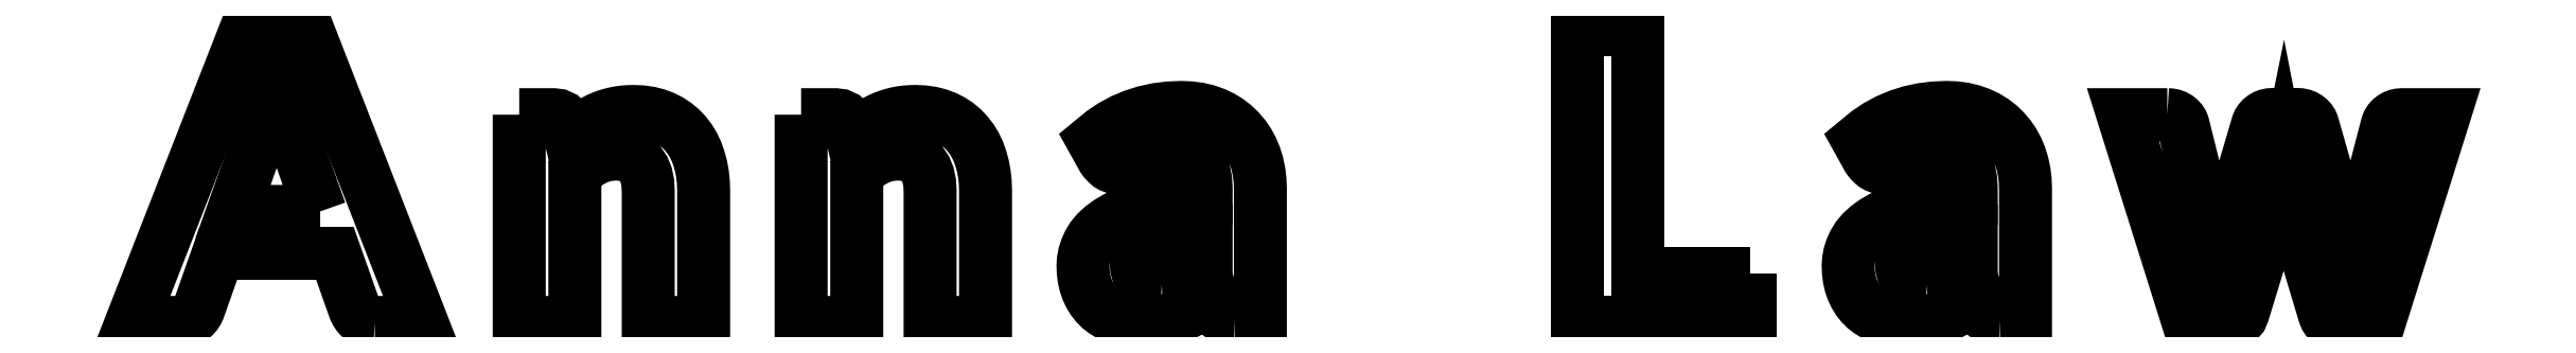
<metadata>
{"format":"dxf","ext":"dxf","renderer":"ezdxf+matplotlib","layout":"modelspace","background":"white","min_lineweight":24,"dpi":150}
</metadata>
<code>
0
SECTION
2
ENTITIES
0
LWPOLYLINE
8
0
90
   32
70
    1
43
0
10
41.59
20
0.5513
10
41.59
20
0.5513
10
41.59
20
0.5513
10
40.95
20
0.5901
10
40.37
20
0.7064
10
39.85
20
0.9002
10
39.39
20
1.172
10
39.39
20
1.172
10
39.39
20
1.172
10
39
20
1.521
10
38.66
20
1.912
10
38.38
20
2.348
10
38.15
20
2.826
10
34.77
20
12.37
10
14.85
20
12.37
10
11.47
20
2.826
10
11.47
20
2.826
10
11.47
20
2.826
10
11.27
20
2.404
10
11
20
1.999
10
10.67
20
1.611
10
10.27
20
1.241
10
10.27
20
1.241
10
10.27
20
1.241
10
9.81
20
0.939
10
9.295
20
0.7236
10
8.725
20
0.5944
10
8.098
20
0.5513
10
0
20
0.5513
10
19.54
20
50.55
10
30.12
20
50.55
10
49.62
20
0.5513
0
LWPOLYLINE
8
0
90
   27
70
    1
43
0
10
32.25
20
19.54
10
26.84
20
34.84
10
26.84
20
34.84
10
26.84
20
34.84
10
26.6
20
35.47
10
26.34
20
36.15
10
26.08
20
36.88
10
25.81
20
37.66
10
25.81
20
37.66
10
25.81
20
37.66
10
25.55
20
38.49
10
25.29
20
39.34
10
25.03
20
40.23
10
24.78
20
41.14
10
24.78
20
41.14
10
24.78
20
41.14
10
24.53
20
40.21
10
24.28
20
39.31
10
24.03
20
38.44
10
23.78
20
37.59
10
23.78
20
37.59
10
23.78
20
37.59
10
23.52
20
36.81
10
23.27
20
36.08
10
23.02
20
35.4
10
22.78
20
34.77
10
17.37
20
19.54
0
LWPOLYLINE
8
0
90
   86
70
    1
43
0
10
66.29
20
36.08
10
72.15
20
36.08
10
72.15
20
36.08
10
72.15
20
36.08
10
72.97
20
35.98
10
73.64
20
35.67
10
74.16
20
35.15
10
74.52
20
34.42
10
75.11
20
31.94
10
75.11
20
31.94
10
75.11
20
31.94
10
75.65
20
32.45
10
76.19
20
32.93
10
76.75
20
33.4
10
77.31
20
33.84
10
77.31
20
33.84
10
77.31
20
33.84
10
77.91
20
34.25
10
78.51
20
34.64
10
79.13
20
35
10
79.76
20
35.32
10
79.76
20
35.32
10
79.76
20
35.32
10
80.43
20
35.61
10
81.11
20
35.87
10
81.82
20
36.1
10
82.55
20
36.29
10
82.55
20
36.29
10
82.55
20
36.29
10
83.33
20
36.44
10
84.13
20
36.54
10
84.96
20
36.61
10
85.83
20
36.63
10
85.83
20
36.63
10
85.83
20
36.63
10
87.23
20
36.57
10
88.56
20
36.38
10
89.8
20
36.07
10
90.96
20
35.63
10
90.96
20
35.63
10
90.96
20
35.63
10
92.03
20
35.08
10
93.02
20
34.43
10
93.91
20
33.69
10
94.72
20
32.84
10
94.72
20
32.84
10
94.72
20
32.84
10
95.44
20
31.9
10
96.07
20
30.88
10
96.6
20
29.76
10
97.03
20
28.57
10
97.03
20
28.57
10
97.03
20
28.57
10
97.37
20
27.3
10
97.62
20
25.96
10
97.77
20
24.57
10
97.82
20
23.12
10
97.82
20
0.5513
10
88.34
20
0.5513
10
88.34
20
23.12
10
88.34
20
23.12
10
88.34
20
23.12
10
88.26
20
24.52
10
88
20
25.75
10
87.57
20
26.81
10
86.96
20
27.71
10
86.96
20
27.71
10
86.96
20
27.71
10
86.19
20
28.43
10
85.26
20
28.95
10
84.16
20
29.26
10
82.9
20
29.36
10
82.9
20
29.36
10
82.9
20
29.36
10
81.9
20
29.3
10
80.93
20
29.14
10
80
20
28.86
10
79.11
20
28.46
10
79.11
20
28.46
10
79.11
20
28.46
10
78.25
20
27.99
10
77.42
20
27.44
10
76.6
20
26.8
10
75.8
20
26.09
10
75.8
20
0.5513
10
66.29
20
0.5513
0
LWPOLYLINE
8
0
90
   86
70
    1
43
0
10
114.5
20
36.08
10
120.3
20
36.08
10
120.3
20
36.08
10
120.3
20
36.08
10
121.2
20
35.98
10
121.8
20
35.67
10
122.4
20
35.15
10
122.7
20
34.42
10
123.3
20
31.94
10
123.3
20
31.94
10
123.3
20
31.94
10
123.8
20
32.45
10
124.4
20
32.93
10
124.9
20
33.4
10
125.5
20
33.84
10
125.5
20
33.84
10
125.5
20
33.84
10
126.1
20
34.25
10
126.7
20
34.64
10
127.3
20
35
10
128
20
35.32
10
128
20
35.32
10
128
20
35.32
10
128.6
20
35.61
10
129.3
20
35.87
10
130
20
36.1
10
130.7
20
36.29
10
130.7
20
36.29
10
130.7
20
36.29
10
131.5
20
36.44
10
132.3
20
36.54
10
133.2
20
36.61
10
134
20
36.63
10
134
20
36.63
10
134
20
36.63
10
135.4
20
36.57
10
136.8
20
36.38
10
138
20
36.07
10
139.2
20
35.63
10
139.2
20
35.63
10
139.2
20
35.63
10
140.2
20
35.08
10
141.2
20
34.43
10
142.1
20
33.69
10
142.9
20
32.84
10
142.9
20
32.84
10
142.9
20
32.84
10
143.6
20
31.9
10
144.3
20
30.88
10
144.8
20
29.76
10
145.2
20
28.57
10
145.2
20
28.57
10
145.2
20
28.57
10
145.6
20
27.3
10
145.8
20
25.96
10
146
20
24.57
10
146
20
23.12
10
146
20
0.5513
10
136.5
20
0.5513
10
136.5
20
23.12
10
136.5
20
23.12
10
136.5
20
23.12
10
136.5
20
24.52
10
136.2
20
25.75
10
135.8
20
26.81
10
135.2
20
27.71
10
135.2
20
27.71
10
135.2
20
27.71
10
134.4
20
28.43
10
133.5
20
28.95
10
132.4
20
29.26
10
131.1
20
29.36
10
131.1
20
29.36
10
131.1
20
29.36
10
130.1
20
29.3
10
129.1
20
29.14
10
128.2
20
28.86
10
127.3
20
28.46
10
127.3
20
28.46
10
127.3
20
28.46
10
126.5
20
27.99
10
125.6
20
27.44
10
124.8
20
26.8
10
124
20
26.09
10
124
20
0.5513
10
114.5
20
0.5513
0
LWPOLYLINE
8
0
90
  173
70
    1
43
0
10
188.7
20
1.103
10
188.7
20
1.103
10
188
20
1.126
10
187.5
20
1.197
10
187
20
1.316
10
186.6
20
1.482
10
186.6
20
1.482
10
186.6
20
1.482
10
186.3
20
1.723
10
186
20
2.068
10
185.7
20
2.516
10
185.5
20
3.067
10
184.7
20
5.307
10
184.7
20
5.307
10
184.7
20
5.307
10
184
20
4.738
10
183.4
20
4.204
10
182.7
20
3.704
10
182.1
20
3.239
10
182.1
20
3.239
10
182.1
20
3.239
10
181.5
20
2.823
10
180.8
20
2.438
10
180.1
20
2.083
10
179.5
20
1.757
10
179.5
20
1.757
10
179.5
20
1.757
10
178.8
20
1.482
10
178.1
20
1.241
10
177.3
20
1.034
10
176.6
20
0.8615
10
176.6
20
0.8615
10
176.6
20
0.8615
10
175.8
20
0.7258
10
175
20
0.6289
10
174.1
20
0.5707
10
173.2
20
0.5513
10
173.2
20
0.5513
10
173.2
20
0.5513
10
172
20
0.5901
10
171
20
0.7064
10
169.9
20
0.9002
10
168.9
20
1.172
10
168.9
20
1.172
10
168.9
20
1.172
10
168
20
1.518
10
167.1
20
1.938
10
166.3
20
2.432
10
165.6
20
2.998
10
165.6
20
2.998
10
165.6
20
2.998
10
164.9
20
3.655
10
164.4
20
4.385
10
163.9
20
5.188
10
163.4
20
6.065
10
163.4
20
6.065
10
163.4
20
6.065
10
163.1
20
7.012
10
162.9
20
8.029
10
162.7
20
9.114
10
162.7
20
10.27
10
162.7
20
10.27
10
162.7
20
10.27
10
162.7
20
11.25
10
162.9
20
12.22
10
163.2
20
13.2
10
163.7
20
14.16
10
163.7
20
14.16
10
163.7
20
14.16
10
164.3
20
15.12
10
165
20
16.03
10
166
20
16.9
10
167.1
20
17.71
10
167.1
20
17.71
10
167.1
20
17.71
10
168.4
20
18.49
10
169.9
20
19.19
10
171.7
20
19.83
10
173.6
20
20.4
10
173.6
20
20.4
10
173.6
20
20.4
10
175.7
20
20.88
10
178.1
20
21.24
10
180.8
20
21.48
10
183.7
20
21.61
10
183.7
20
23.43
10
183.7
20
23.43
10
183.7
20
23.43
10
183.6
20
24.99
10
183.4
20
26.33
10
182.9
20
27.44
10
182.3
20
28.33
10
182.3
20
28.33
10
182.3
20
28.33
10
181.5
20
29.02
10
180.6
20
29.51
10
179.5
20
29.81
10
178.3
20
29.91
10
178.3
20
29.91
10
178.3
20
29.91
10
177.3
20
29.88
10
176.5
20
29.79
10
175.7
20
29.64
10
175
20
29.43
10
175
20
29.43
10
175
20
29.43
10
174.3
20
29.2
10
173.8
20
28.95
10
173.2
20
28.7
10
172.7
20
28.43
10
172.7
20
28.43
10
172.7
20
28.43
10
172.2
20
28.17
10
171.7
20
27.92
10
171.3
20
27.67
10
170.8
20
27.43
10
170.8
20
27.43
10
170.8
20
27.43
10
170.4
20
27.23
10
169.9
20
27.09
10
169.4
20
27.01
10
168.8
20
26.98
10
168.8
20
26.98
10
168.8
20
26.98
10
168.4
20
27.01
10
167.9
20
27.1
10
167.5
20
27.25
10
167.2
20
27.46
10
167.2
20
27.46
10
167.2
20
27.46
10
166.8
20
27.73
10
166.6
20
28.02
10
166.3
20
28.34
10
166.1
20
28.67
10
164.4
20
31.7
10
164.4
20
31.7
10
164.4
20
31.7
10
166
20
33.02
10
167.7
20
34.17
10
169.4
20
35.13
10
171.3
20
35.91
10
171.3
20
35.91
10
171.3
20
35.91
10
173.2
20
36.52
10
175.2
20
36.97
10
177.3
20
37.23
10
179.5
20
37.32
10
179.5
20
37.32
10
179.5
20
37.32
10
181
20
37.25
10
182.5
20
37.06
10
183.9
20
36.74
10
185.1
20
36.29
10
185.1
20
36.29
10
185.1
20
36.29
10
186.4
20
35.72
10
187.5
20
35.04
10
188.5
20
34.27
10
189.4
20
33.39
10
189.4
20
33.39
10
189.4
20
33.39
10
190.2
20
32.43
10
190.9
20
31.38
10
191.6
20
30.24
10
192.1
20
29.01
10
192.1
20
29.01
10
192.1
20
29.01
10
192.5
20
27.71
10
192.8
20
26.34
10
192.9
20
24.92
10
193
20
23.43
10
193
20
1.103
10
188.7
20
1.103
0
LWPOLYLINE
8
0
90
   49
70
    1
43
0
10
176.2
20
6.961
10
176.2
20
6.961
10
177.3
20
7.012
10
178.4
20
7.167
10
179.3
20
7.426
10
180.3
20
7.788
10
180.3
20
7.788
10
180.3
20
7.788
10
181.1
20
8.274
10
182
20
8.873
10
182.9
20
9.584
10
183.7
20
10.41
10
183.7
20
15.92
10
183.7
20
15.92
10
183.7
20
15.92
10
182.1
20
15.83
10
180.5
20
15.7
10
179.2
20
15.54
10
177.9
20
15.33
10
177.9
20
15.33
10
177.9
20
15.33
10
176.9
20
15.1
10
175.9
20
14.83
10
175
20
14.53
10
174.3
20
14.2
10
174.3
20
14.2
10
174.3
20
14.2
10
173.6
20
13.85
10
173.1
20
13.48
10
172.7
20
13.08
10
172.3
20
12.65
10
172.3
20
12.65
10
172.3
20
12.65
10
172.1
20
12.2
10
171.9
20
11.74
10
171.8
20
11.26
10
171.8
20
10.75
10
171.8
20
10.75
10
171.8
20
10.75
10
171.8
20
9.793
10
172.1
20
8.985
10
172.4
20
8.328
10
172.9
20
7.822
10
172.9
20
7.822
10
172.9
20
7.822
10
173.6
20
7.445
10
174.3
20
7.176
10
175.2
20
7.015
10
176.2
20
6.961
0
LWPOLYLINE
8
0
90
    6
70
    1
43
0
10
276.8
20
8.959
10
276.8
20
0.5513
10
247.2
20
0.5513
10
247.2
20
50.55
10
257.5
20
50.55
10
257.5
20
8.959
0
LWPOLYLINE
8
0
90
  173
70
    1
43
0
10
319.5
20
1.103
10
319.5
20
1.103
10
318.9
20
1.126
10
318.3
20
1.197
10
317.8
20
1.316
10
317.4
20
1.482
10
317.4
20
1.482
10
317.4
20
1.482
10
317.1
20
1.723
10
316.8
20
2.068
10
316.5
20
2.516
10
316.3
20
3.067
10
315.5
20
5.307
10
315.5
20
5.307
10
315.5
20
5.307
10
314.9
20
4.738
10
314.2
20
4.204
10
313.5
20
3.704
10
312.9
20
3.239
10
312.9
20
3.239
10
312.9
20
3.239
10
312.3
20
2.823
10
311.6
20
2.438
10
311
20
2.083
10
310.3
20
1.757
10
310.3
20
1.757
10
310.3
20
1.757
10
309.6
20
1.482
10
308.9
20
1.241
10
308.2
20
1.034
10
307.4
20
0.8615
10
307.4
20
0.8615
10
307.4
20
0.8615
10
306.6
20
0.7258
10
305.8
20
0.6289
10
304.9
20
0.5707
10
304
20
0.5513
10
304
20
0.5513
10
304
20
0.5513
10
302.9
20
0.5901
10
301.8
20
0.7064
10
300.7
20
0.9002
10
299.7
20
1.172
10
299.7
20
1.172
10
299.7
20
1.172
10
298.8
20
1.518
10
297.9
20
1.938
10
297.1
20
2.432
10
296.4
20
2.998
10
296.4
20
2.998
10
296.4
20
2.998
10
295.8
20
3.655
10
295.2
20
4.385
10
294.7
20
5.188
10
294.3
20
6.065
10
294.3
20
6.065
10
294.3
20
6.065
10
293.9
20
7.012
10
293.7
20
8.029
10
293.6
20
9.114
10
293.5
20
10.27
10
293.5
20
10.27
10
293.5
20
10.27
10
293.6
20
11.25
10
293.8
20
12.22
10
294.1
20
13.2
10
294.5
20
14.16
10
294.5
20
14.16
10
294.5
20
14.16
10
295.1
20
15.12
10
295.9
20
16.03
10
296.8
20
16.9
10
297.9
20
17.71
10
297.9
20
17.71
10
297.9
20
17.71
10
299.2
20
18.49
10
300.8
20
19.19
10
302.5
20
19.83
10
304.4
20
20.4
10
304.4
20
20.4
10
304.4
20
20.4
10
306.6
20
20.88
10
309
20
21.24
10
311.6
20
21.48
10
314.6
20
21.61
10
314.6
20
23.43
10
314.6
20
23.43
10
314.6
20
23.43
10
314.5
20
24.99
10
314.2
20
26.33
10
313.8
20
27.44
10
313.1
20
28.33
10
313.1
20
28.33
10
313.1
20
28.33
10
312.4
20
29.02
10
311.4
20
29.51
10
310.3
20
29.81
10
309.1
20
29.91
10
309.1
20
29.91
10
309.1
20
29.91
10
308.1
20
29.88
10
307.3
20
29.79
10
306.5
20
29.64
10
305.8
20
29.43
10
305.8
20
29.43
10
305.8
20
29.43
10
305.2
20
29.2
10
304.6
20
28.95
10
304
20
28.7
10
303.5
20
28.43
10
303.5
20
28.43
10
303.5
20
28.43
10
303
20
28.17
10
302.6
20
27.92
10
302.1
20
27.67
10
301.7
20
27.43
10
301.7
20
27.43
10
301.7
20
27.43
10
301.2
20
27.23
10
300.7
20
27.09
10
300.2
20
27.01
10
299.7
20
26.98
10
299.7
20
26.98
10
299.7
20
26.98
10
299.2
20
27.01
10
298.8
20
27.1
10
298.4
20
27.25
10
298
20
27.46
10
298
20
27.46
10
298
20
27.46
10
297.7
20
27.73
10
297.4
20
28.02
10
297.1
20
28.34
10
296.9
20
28.67
10
295.2
20
31.7
10
295.2
20
31.7
10
295.2
20
31.7
10
296.8
20
33.02
10
298.5
20
34.17
10
300.3
20
35.13
10
302.1
20
35.91
10
302.1
20
35.91
10
302.1
20
35.91
10
304.1
20
36.52
10
306.1
20
36.97
10
308.2
20
37.23
10
310.3
20
37.32
10
310.3
20
37.32
10
310.3
20
37.32
10
311.9
20
37.25
10
313.3
20
37.06
10
314.7
20
36.74
10
316
20
36.29
10
316
20
36.29
10
316
20
36.29
10
317.2
20
35.72
10
318.3
20
35.04
10
319.3
20
34.27
10
320.2
20
33.39
10
320.2
20
33.39
10
320.2
20
33.39
10
321
20
32.43
10
321.8
20
31.38
10
322.4
20
30.24
10
322.9
20
29.01
10
322.9
20
29.01
10
322.9
20
29.01
10
323.3
20
27.71
10
323.6
20
26.34
10
323.8
20
24.92
10
323.8
20
23.43
10
323.8
20
1.103
10
319.5
20
1.103
0
LWPOLYLINE
8
0
90
   49
70
    1
43
0
10
307
20
6.961
10
307
20
6.961
10
308.1
20
7.012
10
309.2
20
7.167
10
310.2
20
7.426
10
311.1
20
7.788
10
311.1
20
7.788
10
311.1
20
7.788
10
312
20
8.274
10
312.8
20
8.873
10
313.7
20
9.584
10
314.6
20
10.41
10
314.6
20
15.92
10
314.6
20
15.92
10
314.6
20
15.92
10
312.9
20
15.83
10
311.4
20
15.7
10
310
20
15.54
10
308.8
20
15.33
10
308.8
20
15.33
10
308.8
20
15.33
10
307.7
20
15.1
10
306.7
20
14.83
10
305.8
20
14.53
10
305.1
20
14.2
10
305.1
20
14.2
10
305.1
20
14.2
10
304.5
20
13.85
10
303.9
20
13.48
10
303.5
20
13.08
10
303.2
20
12.65
10
303.2
20
12.65
10
303.2
20
12.65
10
302.9
20
12.2
10
302.7
20
11.74
10
302.6
20
11.26
10
302.6
20
10.75
10
302.6
20
10.75
10
302.6
20
10.75
10
302.7
20
9.793
10
302.9
20
8.985
10
303.2
20
8.328
10
303.7
20
7.822
10
303.7
20
7.822
10
303.7
20
7.822
10
304.4
20
7.445
10
305.1
20
7.176
10
306
20
7.015
10
307
20
6.961
0
LWPOLYLINE
8
0
90
  151
70
    1
43
0
10
348.1
20
36.08
10
348.1
20
36.08
10
348.1
20
36.08
10
348.6
20
36.05
10
349
20
35.96
10
349.4
20
35.81
10
349.8
20
35.6
10
349.8
20
35.6
10
349.8
20
35.6
10
350.1
20
35.34
10
350.4
20
35.04
10
350.6
20
34.72
10
350.8
20
34.36
10
355.1
20
16.78
10
355.1
20
16.78
10
355.1
20
16.78
10
355.3
20
15.94
10
355.5
20
15.12
10
355.7
20
14.31
10
355.8
20
13.51
10
355.8
20
13.51
10
355.8
20
13.51
10
356
20
12.72
10
356.2
20
11.93
10
356.3
20
11.15
10
356.4
20
10.37
10
356.4
20
10.37
10
356.4
20
10.37
10
356.6
20
11.15
10
356.8
20
11.93
10
357.1
20
12.72
10
357.3
20
13.51
10
357.3
20
13.51
10
357.3
20
13.51
10
357.6
20
14.31
10
357.8
20
15.12
10
358.1
20
15.94
10
358.3
20
16.78
10
363.5
20
34.42
10
363.5
20
34.42
10
363.5
20
34.42
10
363.7
20
34.77
10
363.9
20
35.09
10
364.1
20
35.37
10
364.4
20
35.63
10
364.4
20
35.63
10
364.4
20
35.63
10
364.8
20
35.84
10
365.2
20
35.99
10
365.6
20
36.08
10
366.1
20
36.11
10
370.3
20
36.11
10
370.3
20
36.11
10
370.3
20
36.11
10
370.8
20
36.08
10
371.2
20
35.99
10
371.6
20
35.84
10
372
20
35.63
10
372
20
35.63
10
372
20
35.63
10
372.3
20
35.37
10
372.6
20
35.09
10
372.8
20
34.77
10
372.9
20
34.42
10
378
20
16.78
10
378
20
16.78
10
378
20
16.78
10
378.2
20
15.94
10
378.4
20
15.12
10
378.7
20
14.31
10
378.9
20
13.51
10
378.9
20
13.51
10
378.9
20
13.51
10
379.1
20
12.72
10
379.3
20
11.92
10
379.5
20
11.13
10
379.7
20
10.34
10
379.7
20
10.34
10
379.7
20
10.34
10
379.9
20
11.12
10
380
20
11.9
10
380.1
20
12.68
10
380.3
20
13.47
10
380.3
20
13.47
10
380.3
20
13.47
10
380.5
20
14.29
10
380.7
20
15.11
10
380.9
20
15.94
10
381.1
20
16.78
10
385.7
20
34.36
10
385.7
20
34.36
10
385.7
20
34.36
10
385.8
20
34.72
10
386
20
35.04
10
386.3
20
35.34
10
386.6
20
35.6
10
386.6
20
35.6
10
386.6
20
35.6
10
387
20
35.81
10
387.4
20
35.96
10
387.8
20
36.05
10
388.2
20
36.08
10
395.5
20
36.08
10
384.3
20
0.5513
10
376.6
20
0.5513
10
376.6
20
0.5513
10
376.6
20
0.5513
10
376.3
20
0.575
10
376.1
20
0.6461
10
375.8
20
0.7646
10
375.5
20
0.9304
10
375.5
20
0.9304
10
375.5
20
0.9304
10
375.3
20
1.152
10
375.1
20
1.439
10
375
20
1.79
10
374.9
20
2.205
10
369.1
20
21.43
10
369.1
20
21.43
10
369.1
20
21.43
10
368.9
20
21.98
10
368.7
20
22.53
10
368.6
20
23.07
10
368.4
20
23.6
10
368.4
20
23.6
10
368.4
20
23.6
10
368.3
20
24.14
10
368.2
20
24.68
10
368.1
20
25.23
10
368
20
25.78
10
368
20
25.78
10
368
20
25.78
10
367.9
20
25.22
10
367.7
20
24.67
10
367.6
20
24.12
10
367.5
20
23.57
10
367.5
20
23.57
10
367.5
20
23.57
10
367.4
20
23.02
10
367.2
20
22.47
10
367.1
20
21.92
10
366.9
20
21.36
10
361
20
2.205
10
361
20
2.205
10
361
20
2.205
10
360.7
20
1.482
10
360.3
20
0.9649
10
359.7
20
0.6547
10
359
20
0.5513
10
351.7
20
0.5513
10
340.5
20
36.08
0
ENDSEC
0
EOF

</code>
